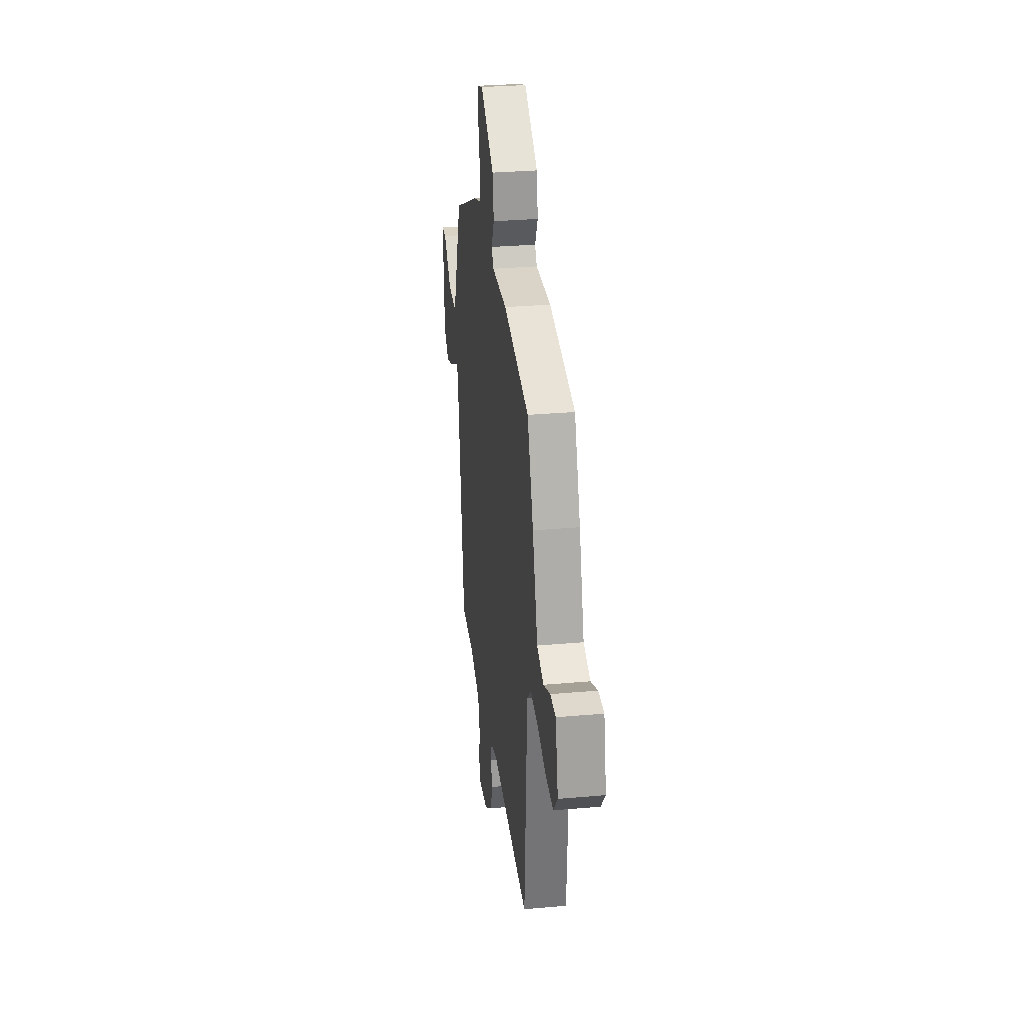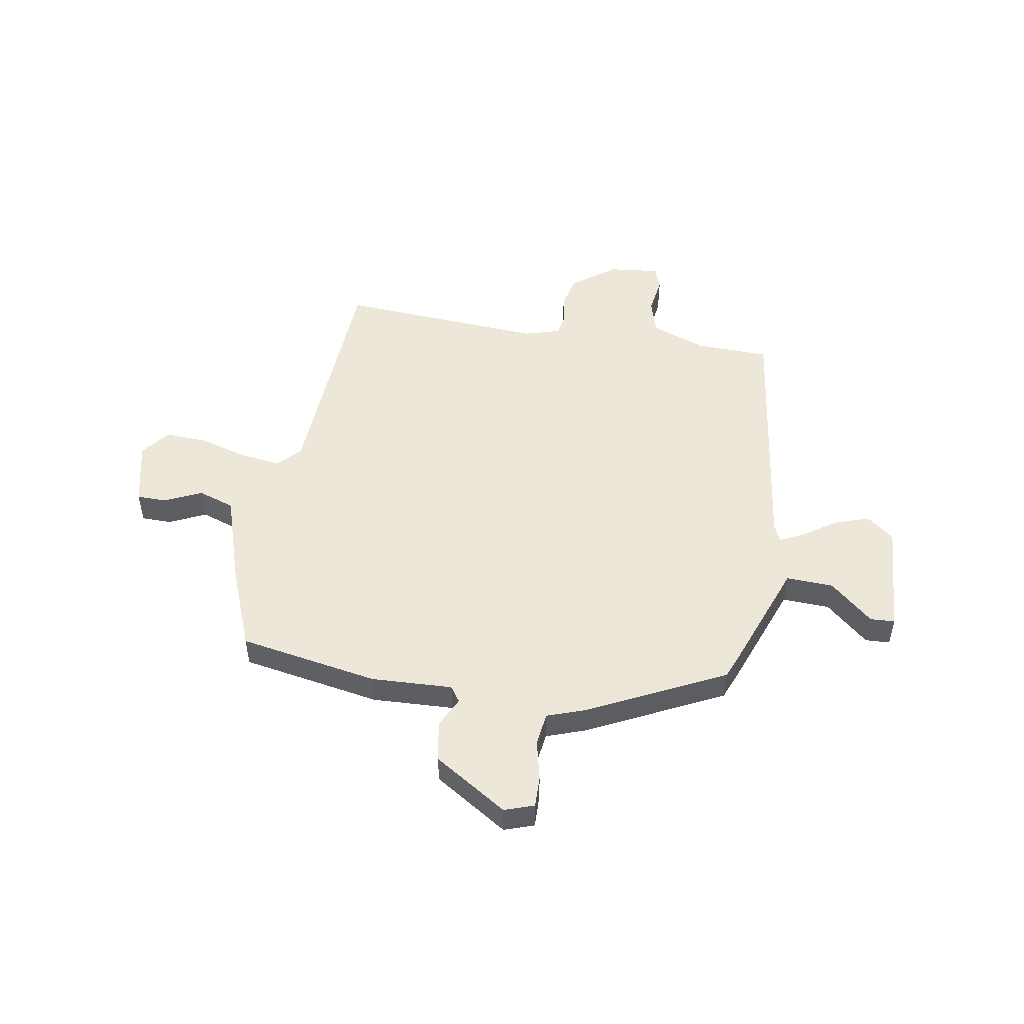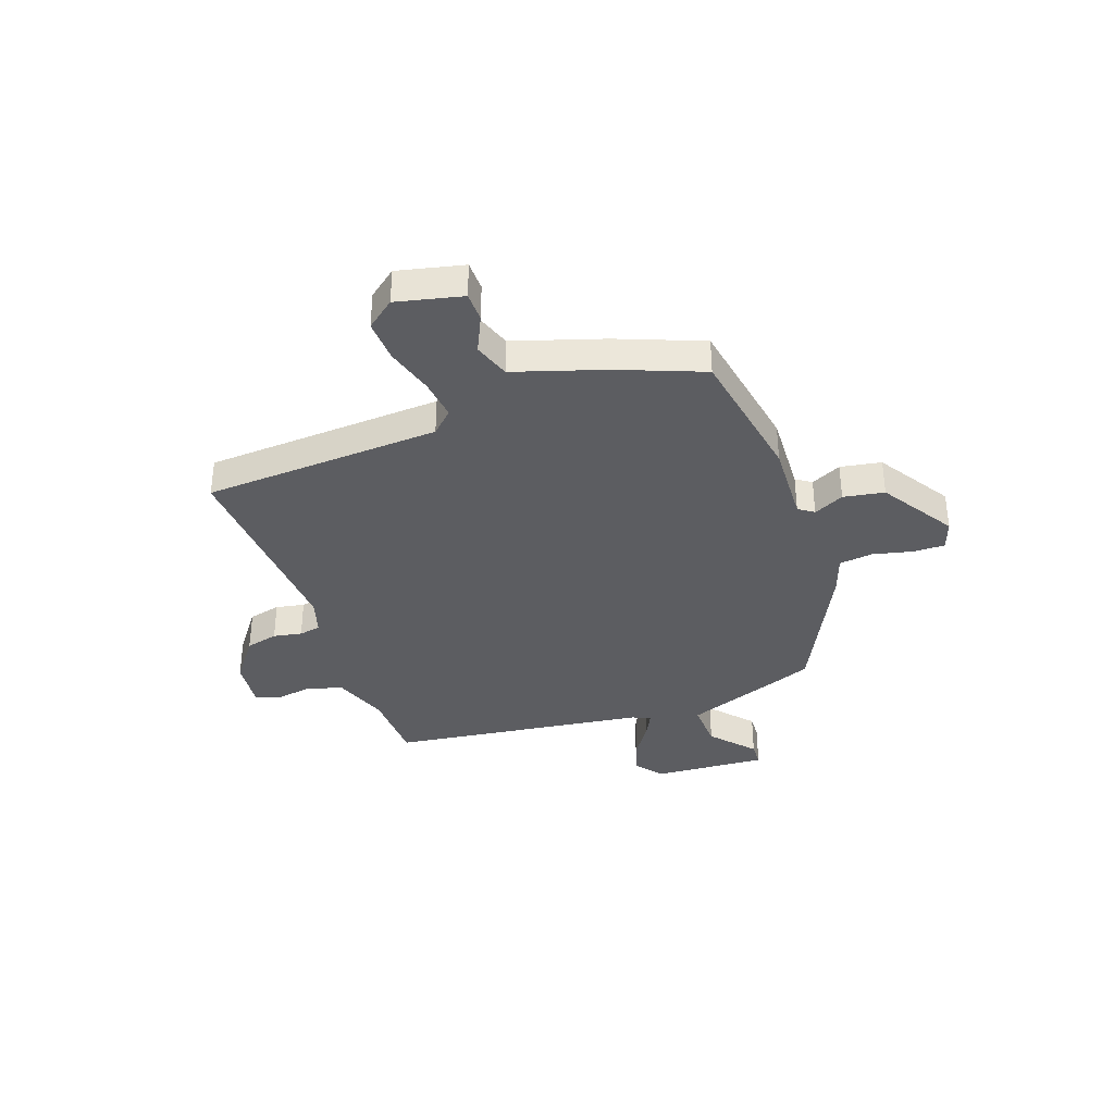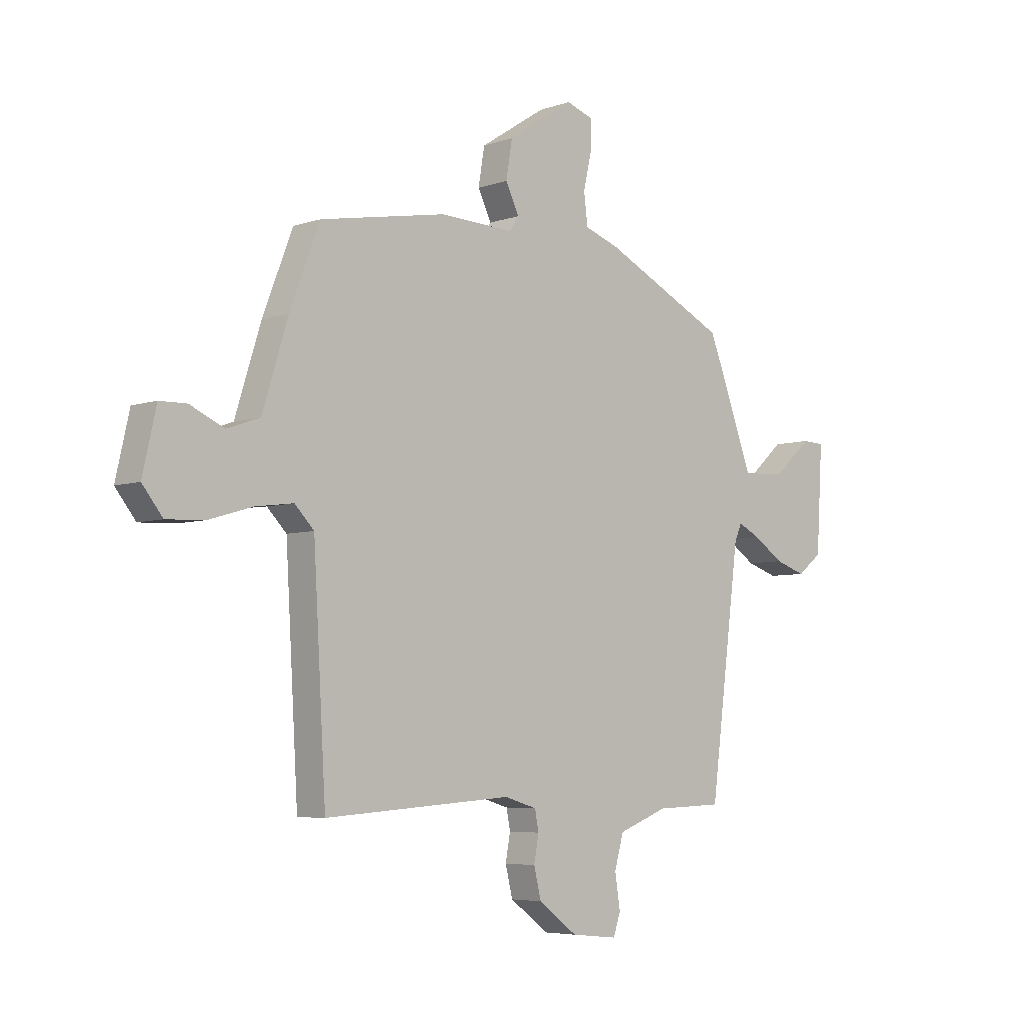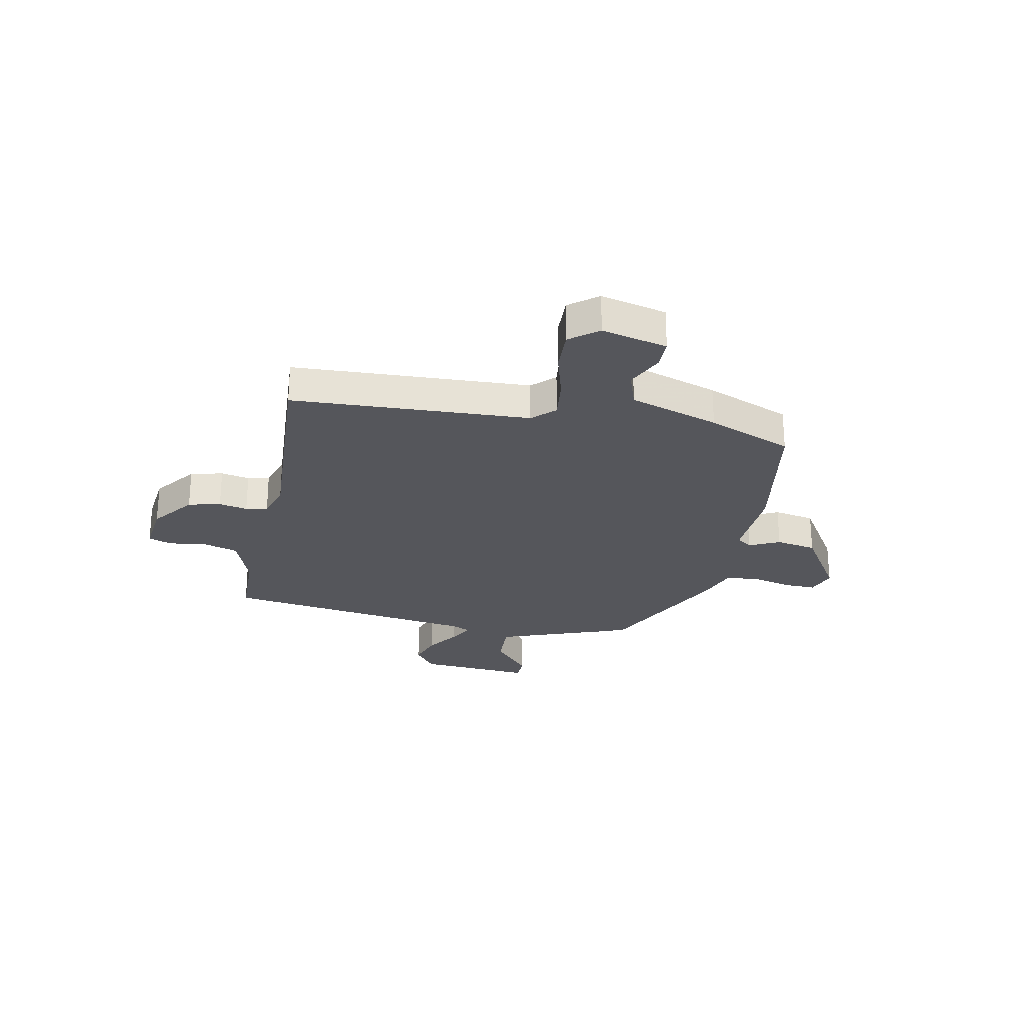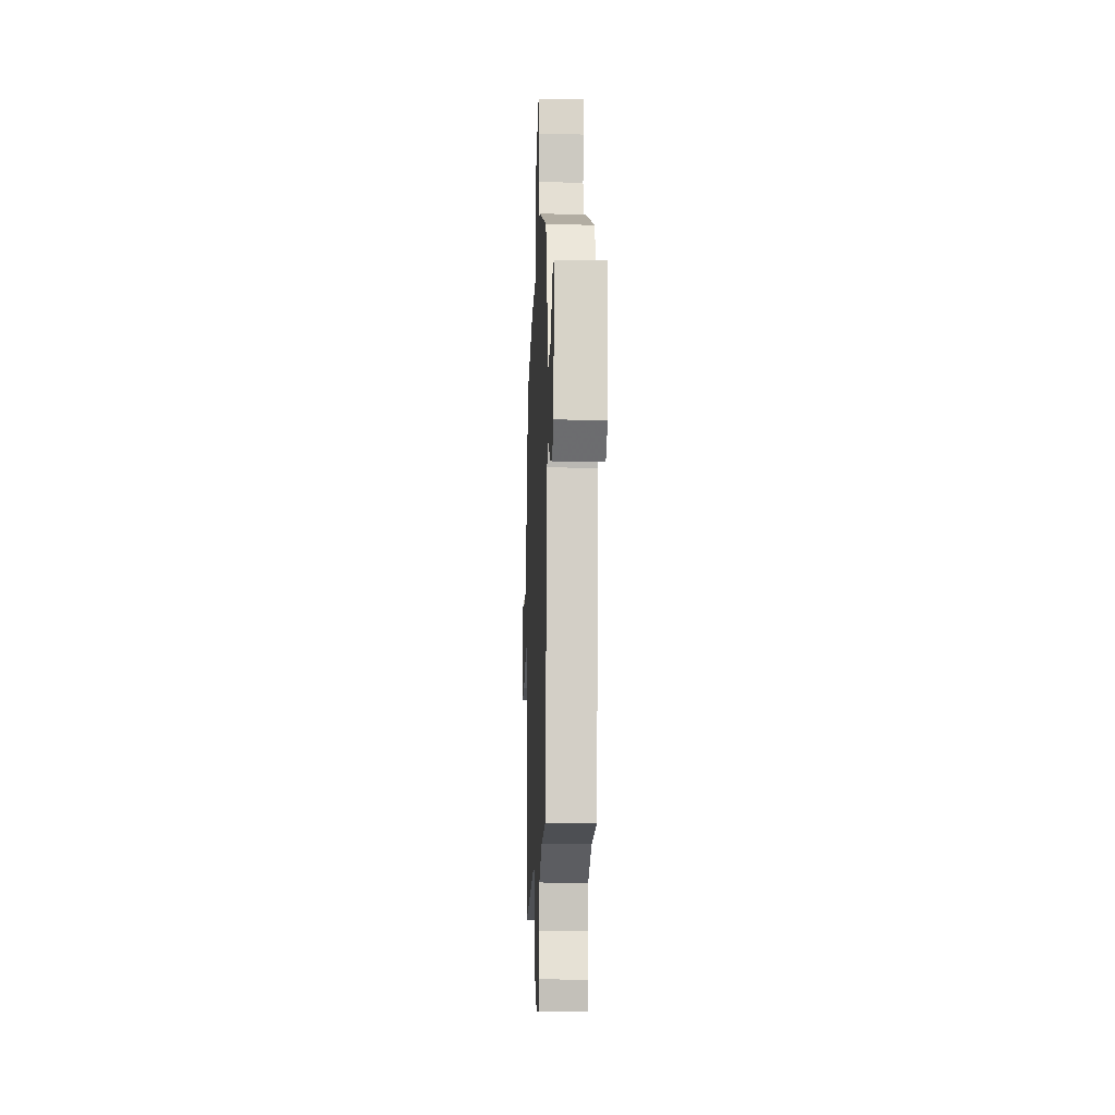
<metadata>
{"format":"obj","ext":"obj","renderer":"f3d","projection":"perspective","resolution":1024,"background":"white","views":[{"elev":30.8,"azim":-97.3,"up":"+Z"},{"elev":50.2,"azim":9.4,"up":"+Y"},{"elev":-36.5,"azim":-70.7,"up":"+Y"},{"elev":-5.5,"azim":-43.5,"up":"+Z"},{"elev":-26.3,"azim":-102.0,"up":"+Y"},{"elev":-15.6,"azim":87.8,"up":"+Z"}]}
</metadata>
<code>
v -0.461 0.07 -0.499
v -0.487 0.07 -0.051
v -0.527 0.07 -0.01
v -0.604 0.07 -0.02
v -0.695 0.07 -0.047
v -0.774 0.07 -0.051
v -0.816 0.07 0.002
v -0.788 0.07 0.126
v -0.732 0.07 0.127
v -0.662 0.07 0.095
v -0.594 0.07 0.119
v -0.541 0.07 0.288
v -0.479 0.07 0.448
v -0.217 0.07 0.496
v -0.064 0.07 0.49
v -0.044 0.07 0.519
v -0.072 0.07 0.576
v -0.059 0.07 0.653
v 0.079 0.07 0.742
v 0.135 0.07 0.723
v 0.134 0.07 0.663
v 0.117 0.07 0.588
v 0.125 0.07 0.525
v 0.197 0.07 0.5
v 0.453 0.07 0.375
v 0.474 0.07 0.323
v 0.55 0.07 0.121
v 0.639 0.07 0.125
v 0.719 0.07 0.196
v 0.765 0.07 0.194
v 0.752 0.07 -0.021
v 0.701 0.07 -0.061
v 0.637 0.07 -0.04
v 0.574 0.07 0.002
v 0.528 0.07 0.025
v 0.513 0.07 -0.01
v 0.45 0.07 -0.493
v 0.311 0.07 -0.498
v 0.208 0.07 -0.537
v 0.189 0.07 -0.604
v 0.2 0.07 -0.674
v 0.185 0.07 -0.718
v 0.089 0.07 -0.708
v 0.008 0.07 -0.648
v -0.007 0.07 -0.587
v 0.003 0.07 -0.533
v -0.005 0.07 -0.492
v -0.072 0.07 -0.472
v -0.461 0 -0.499
v -0.487 0 -0.051
v -0.527 0 -0.01
v -0.604 0 -0.02
v -0.695 0 -0.047
v -0.774 0 -0.051
v -0.816 0 0.002
v -0.788 0 0.126
v -0.732 0 0.127
v -0.662 0 0.095
v -0.594 0 0.119
v -0.541 0 0.288
v -0.479 0 0.448
v -0.217 0 0.496
v -0.064 0 0.49
v -0.044 0 0.519
v -0.072 0 0.576
v -0.059 0 0.653
v 0.079 0 0.742
v 0.135 0 0.723
v 0.134 0 0.663
v 0.117 0 0.588
v 0.125 0 0.525
v 0.197 0 0.5
v 0.453 0 0.375
v 0.474 0 0.323
v 0.55 0 0.121
v 0.639 0 0.125
v 0.719 0 0.196
v 0.765 0 0.194
v 0.752 0 -0.021
v 0.701 0 -0.061
v 0.637 0 -0.04
v 0.574 0 0.002
v 0.528 0 0.025
v 0.513 0 -0.01
v 0.45 0 -0.493
v 0.311 0 -0.498
v 0.208 0 -0.537
v 0.189 0 -0.604
v 0.2 0 -0.674
v 0.185 0 -0.718
v 0.089 0 -0.708
v 0.008 0 -0.648
v -0.007 0 -0.587
v 0.003 0 -0.533
v -0.005 0 -0.492
v -0.072 0 -0.472
f 43 44 45 46
f 43 46 47
f 40 41 42 43
f 39 40 43 47
f 38 39 47 48
f 36 37 38 48
f 31 32 33 34
f 31 34 35
f 28 29 30 31
f 27 28 31 35
f 23 24 25 26
f 23 26 27 35
f 19 20 21 22
f 19 22 23
f 16 17 18 19
f 16 19 23
f 15 16 23 35
f 11 12 13 14
f 11 14 15 35
f 7 8 9 10
f 4 5 6 7
f 3 4 7 10
f 36 48 1 2
f 35 36 2 3
f 3 10 11 35
f 94 93 92 91
f 95 94 91
f 91 90 89 88
f 95 91 88 87
f 96 95 87 86
f 96 86 85 84
f 82 81 80 79
f 83 82 79
f 79 78 77 76
f 83 79 76 75
f 74 73 72 71
f 83 75 74 71
f 70 69 68 67
f 71 70 67
f 67 66 65 64
f 71 67 64
f 83 71 64 63
f 62 61 60 59
f 83 63 62 59
f 58 57 56 55
f 55 54 53 52
f 58 55 52 51
f 50 49 96 84
f 51 50 84 83
f 83 59 58 51
f 1 49 50 2
f 2 50 51 3
f 3 51 52 4
f 4 52 53 5
f 5 53 54 6
f 6 54 55 7
f 7 55 56 8
f 8 56 57 9
f 9 57 58 10
f 10 58 59 11
f 11 59 60 12
f 12 60 61 13
f 13 61 62 14
f 14 62 63 15
f 15 63 64 16
f 16 64 65 17
f 17 65 66 18
f 18 66 67 19
f 19 67 68 20
f 20 68 69 21
f 21 69 70 22
f 22 70 71 23
f 23 71 72 24
f 24 72 73 25
f 25 73 74 26
f 26 74 75 27
f 27 75 76 28
f 28 76 77 29
f 29 77 78 30
f 30 78 79 31
f 31 79 80 32
f 32 80 81 33
f 33 81 82 34
f 34 82 83 35
f 35 83 84 36
f 36 84 85 37
f 37 85 86 38
f 38 86 87 39
f 39 87 88 40
f 40 88 89 41
f 41 89 90 42
f 42 90 91 43
f 43 91 92 44
f 44 92 93 45
f 45 93 94 46
f 46 94 95 47
f 47 95 96 48
f 48 96 49 1

</code>
